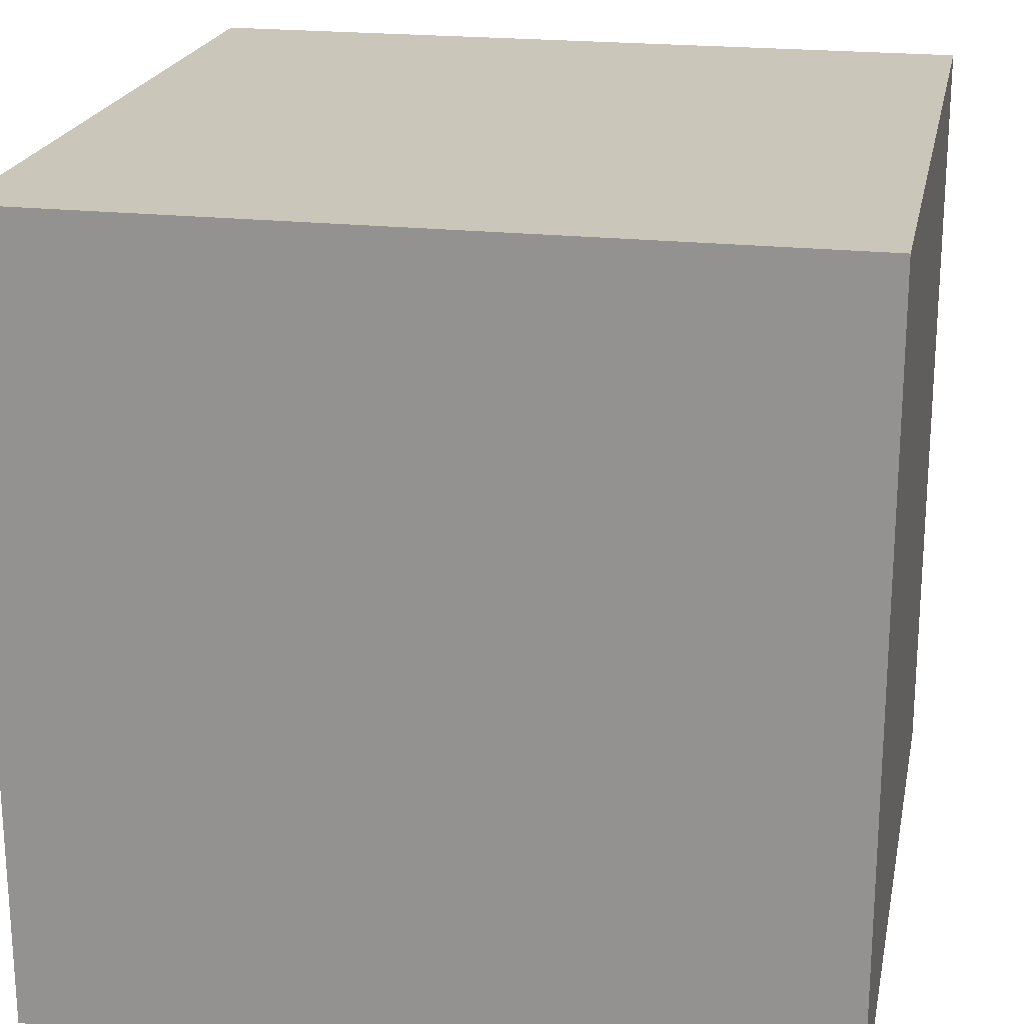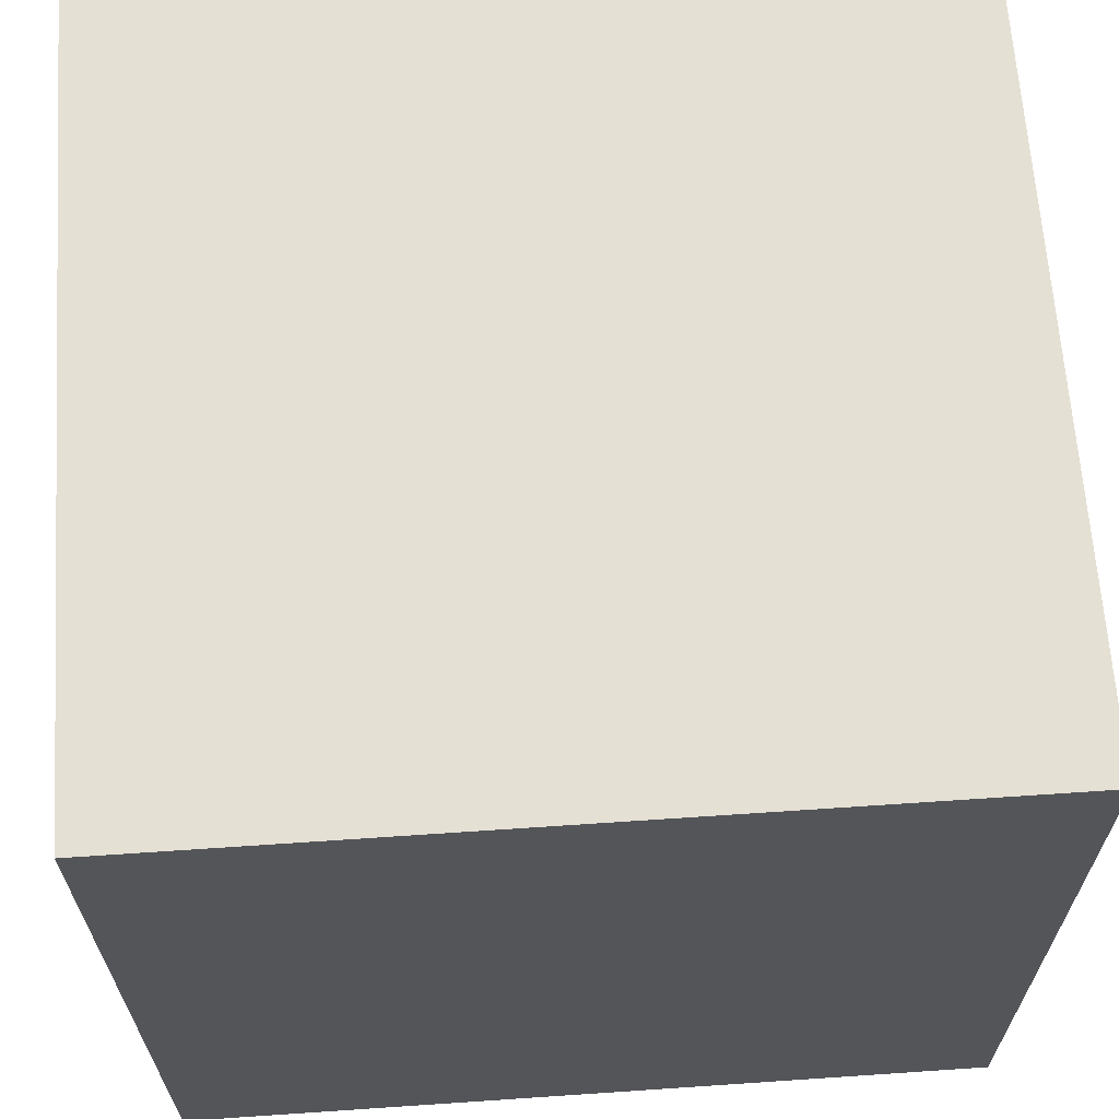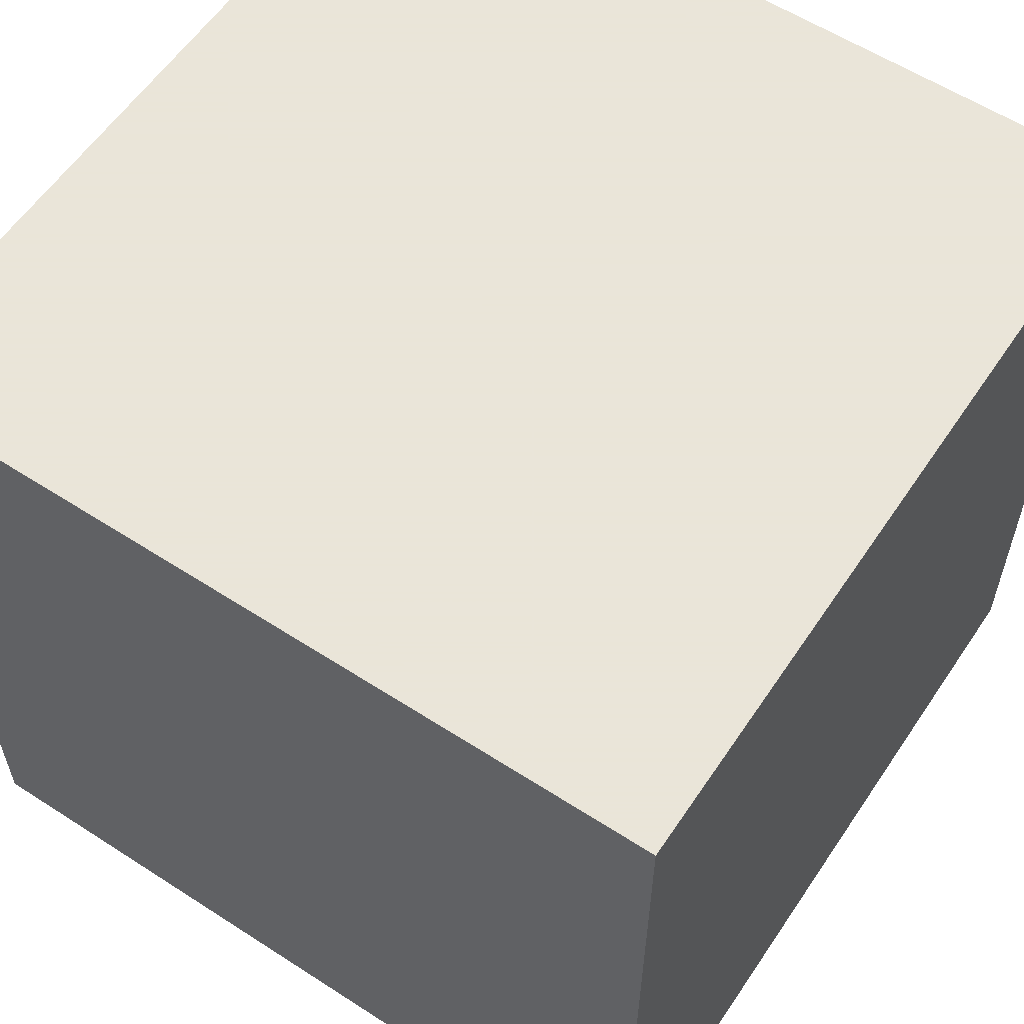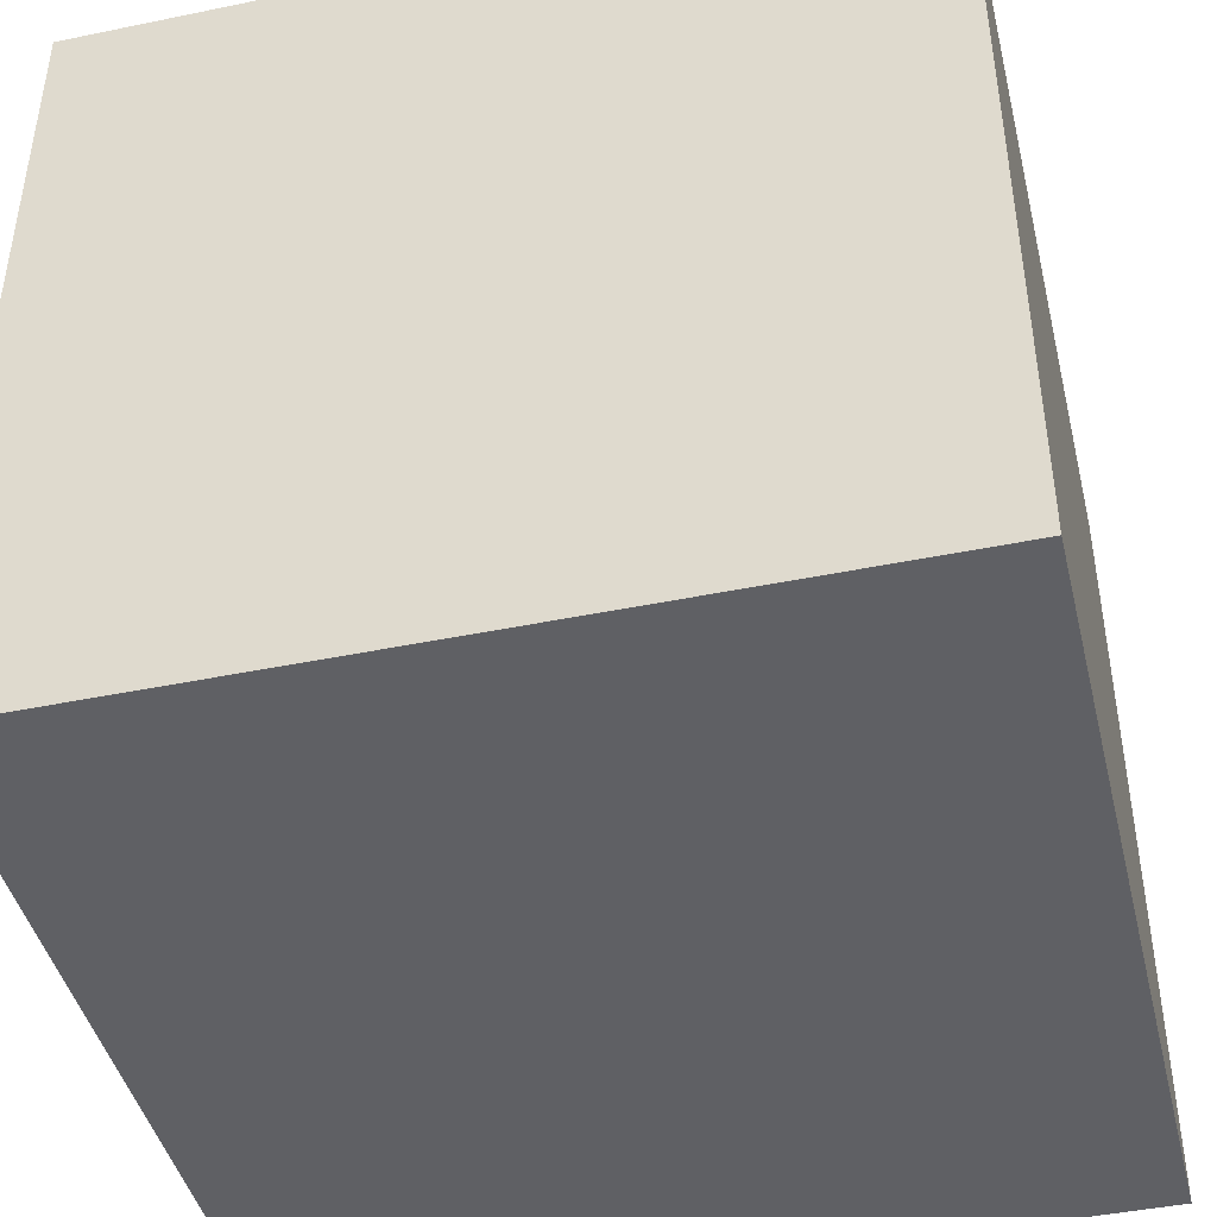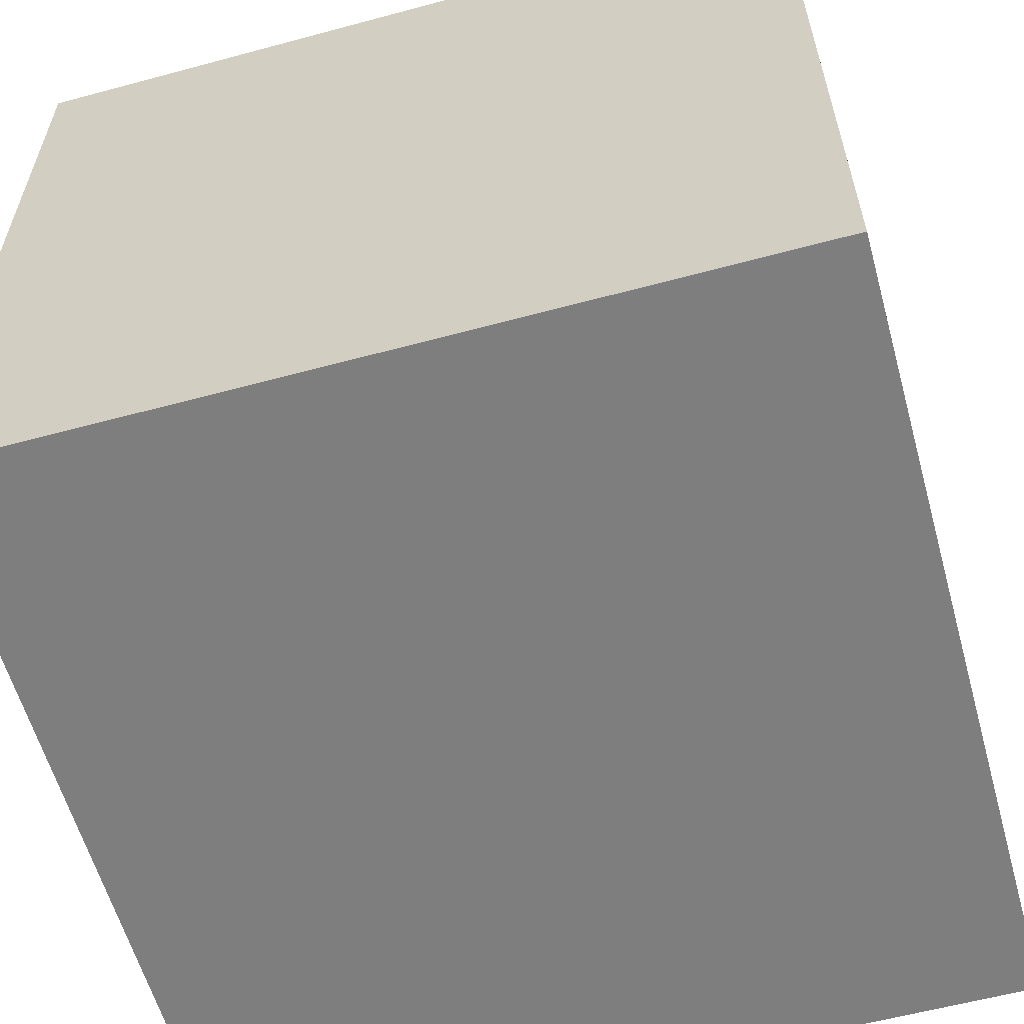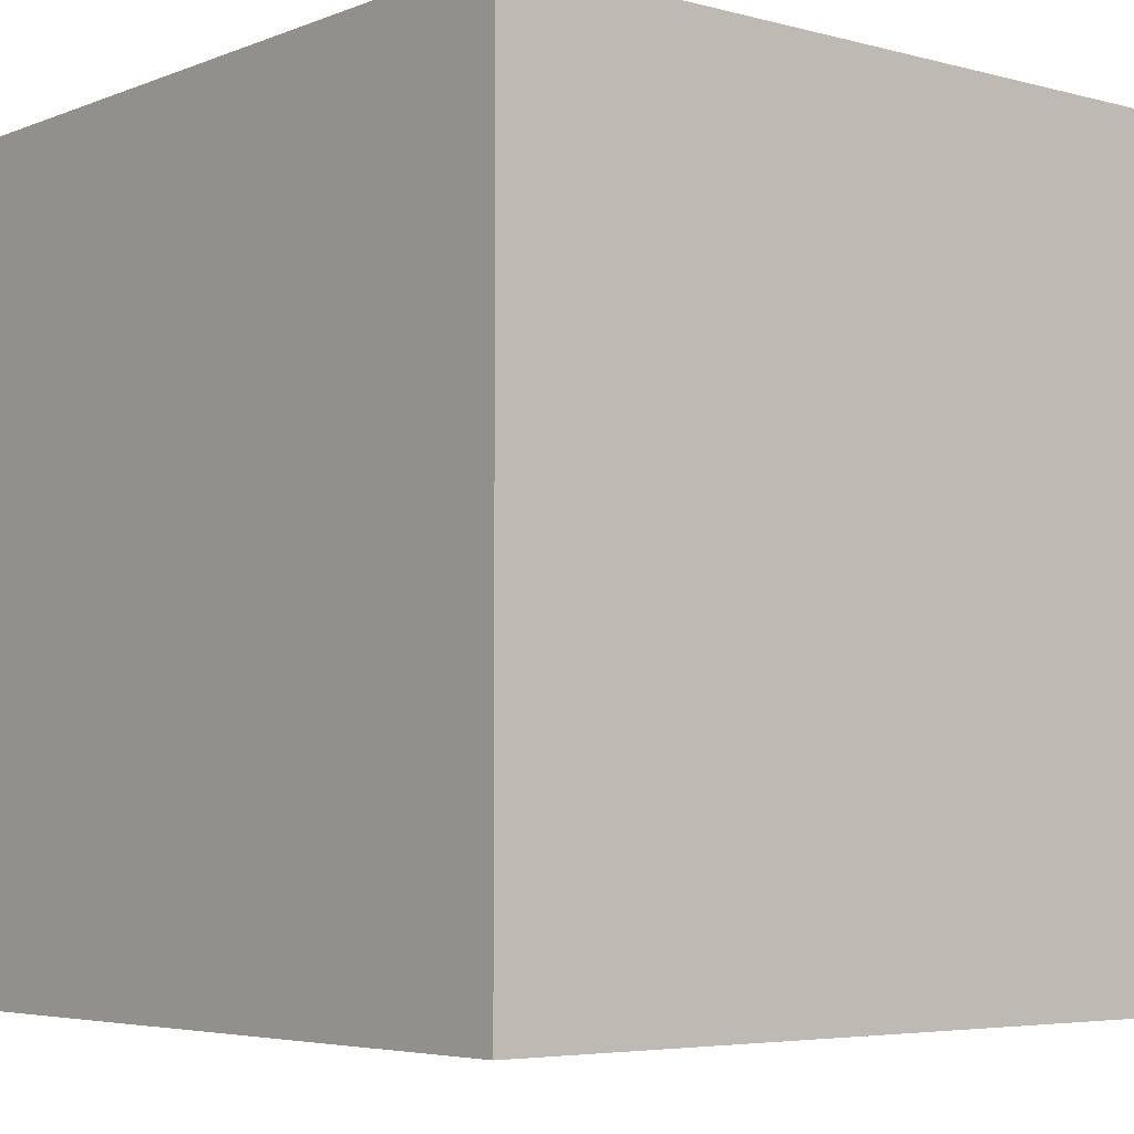
<metadata>
{"format":"obj","ext":"obj","renderer":"f3d","projection":"perspective","resolution":1024,"background":"white","views":[{"elev":21.1,"azim":101.2,"up":"+Z"},{"elev":65.3,"azim":-93.9,"up":"+Y"},{"elev":58.6,"azim":123.7,"up":"+Z"},{"elev":-44.0,"azim":-166.4,"up":"+Z"},{"elev":-59.4,"azim":-164.5,"up":"+Z"},{"elev":-5.0,"azim":140.3,"up":"+Y"}]}
</metadata>
<code>
v -0.5 -0.5 0.5
v -0.5 -0.5 -0.5
v -0.5 0.5 -0.5
v -0.5 0.5 0.5
v 0.5 -0.5 -0.5
v 0.5 0.5 -0.5
v 0.5 -0.5 0.5
v 0.5 0.5 0.5
g cube
f 1 2 3
f 1 3 4
f 2 5 6
f 2 6 3
f 5 7 8
f 5 8 6
f 7 1 4
f 7 4 8
f 4 3 6
f 4 6 8
f 7 5 2
f 7 2 1

</code>
